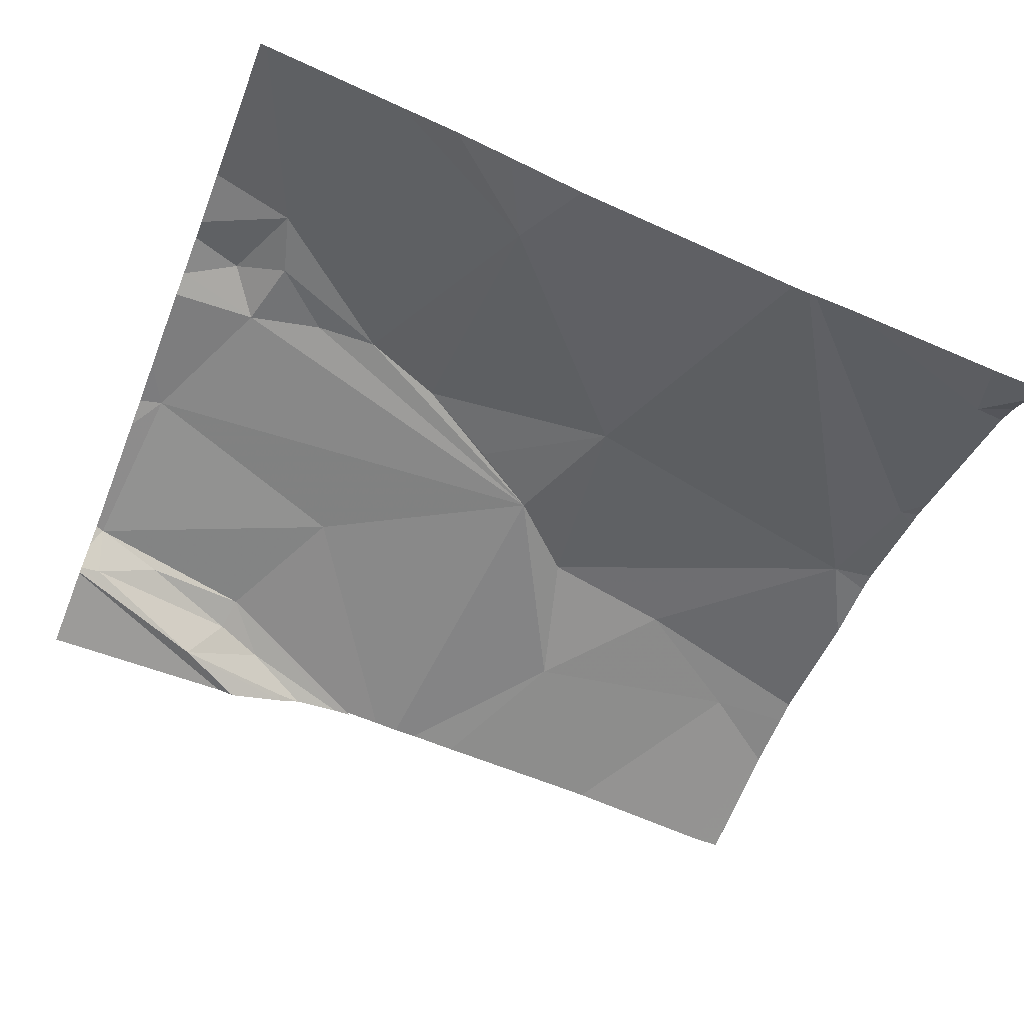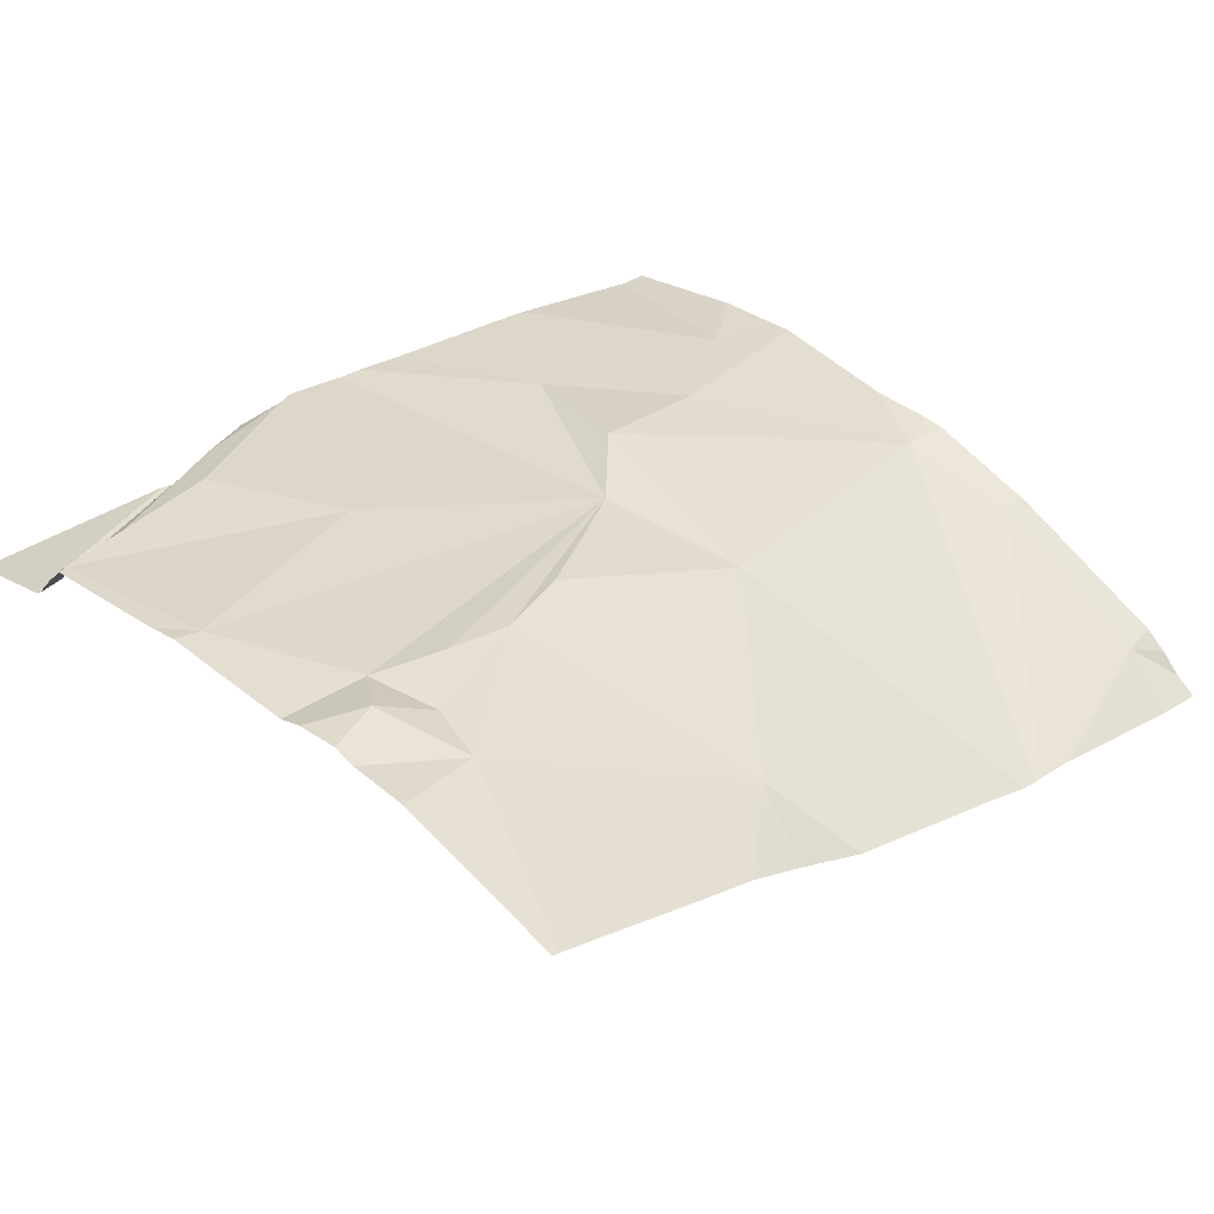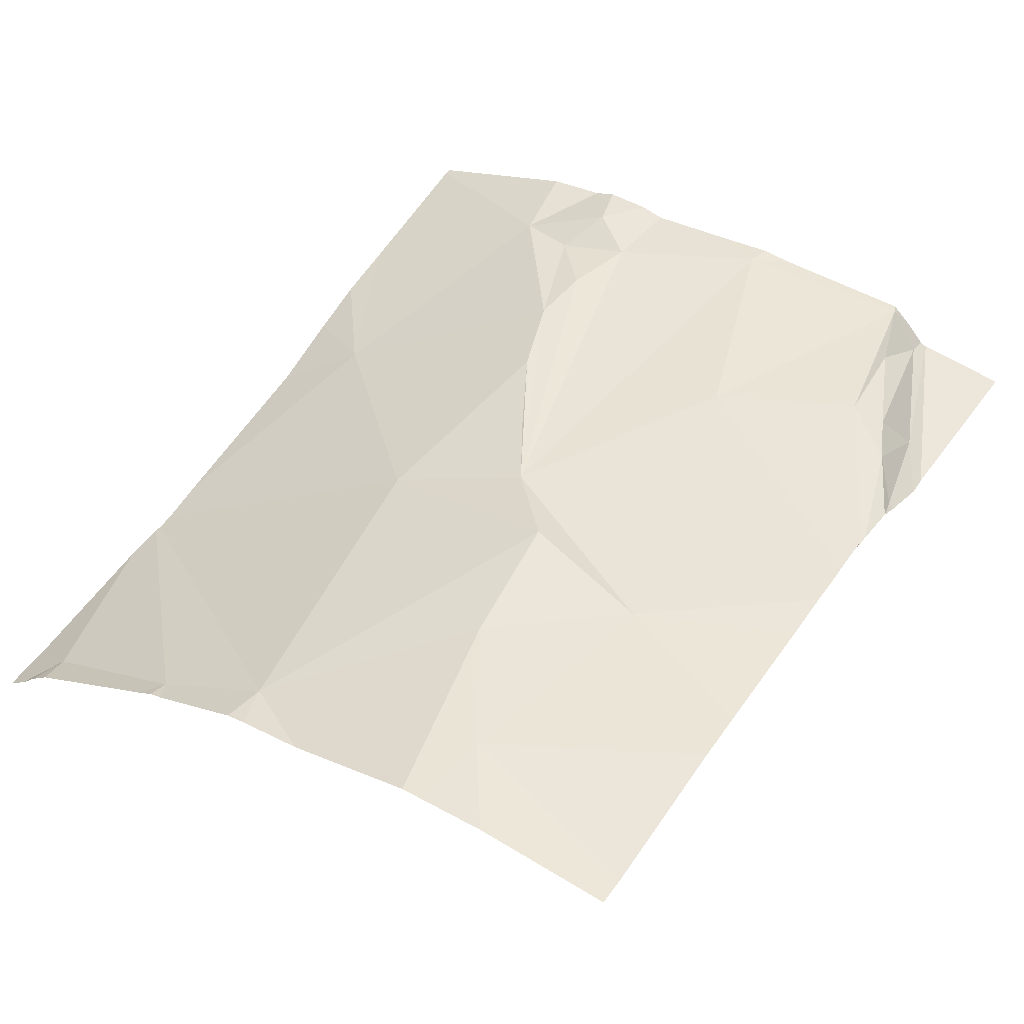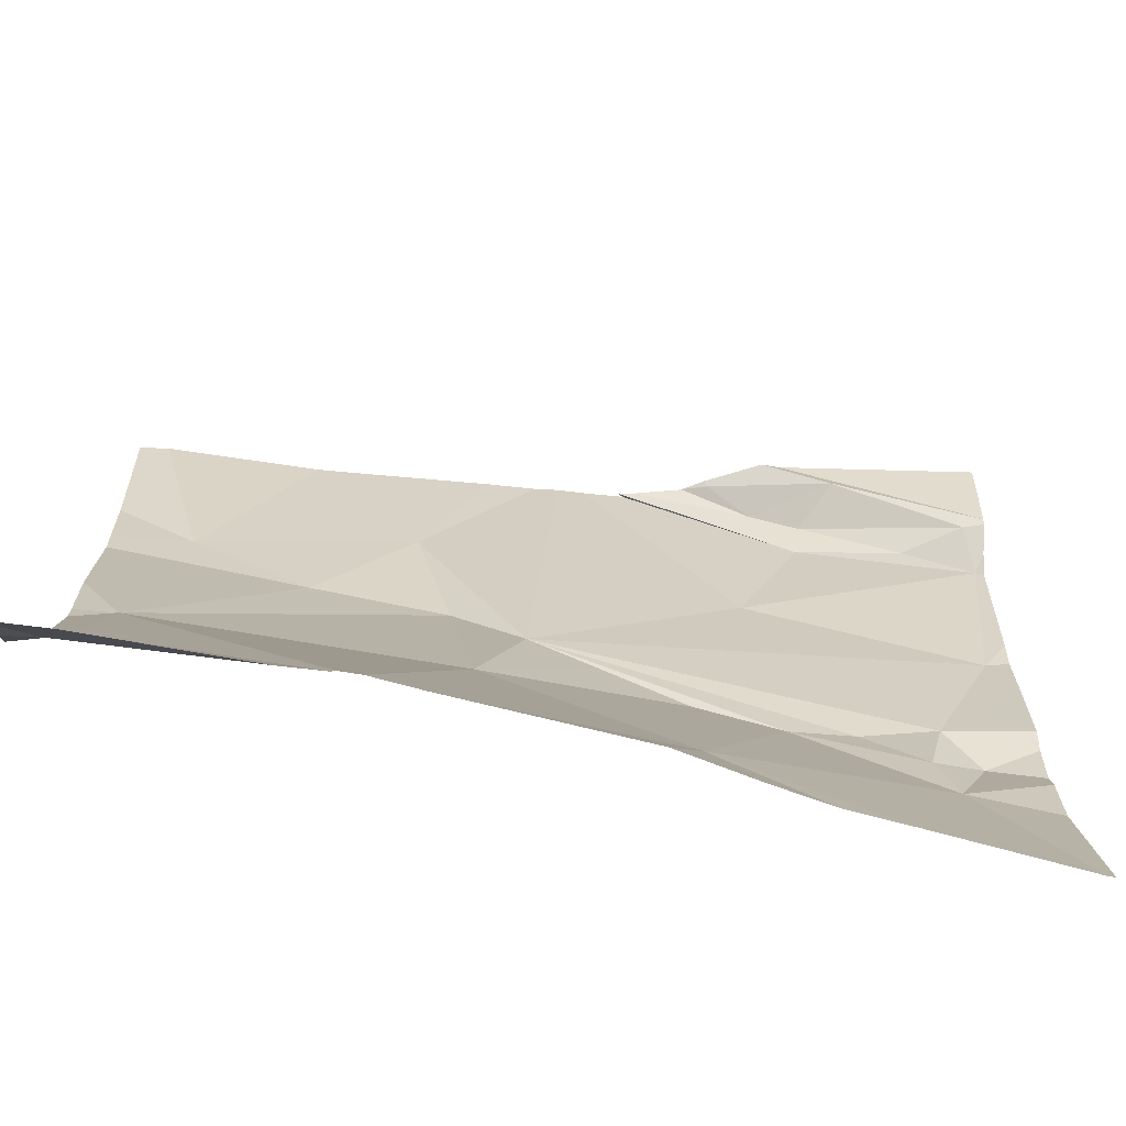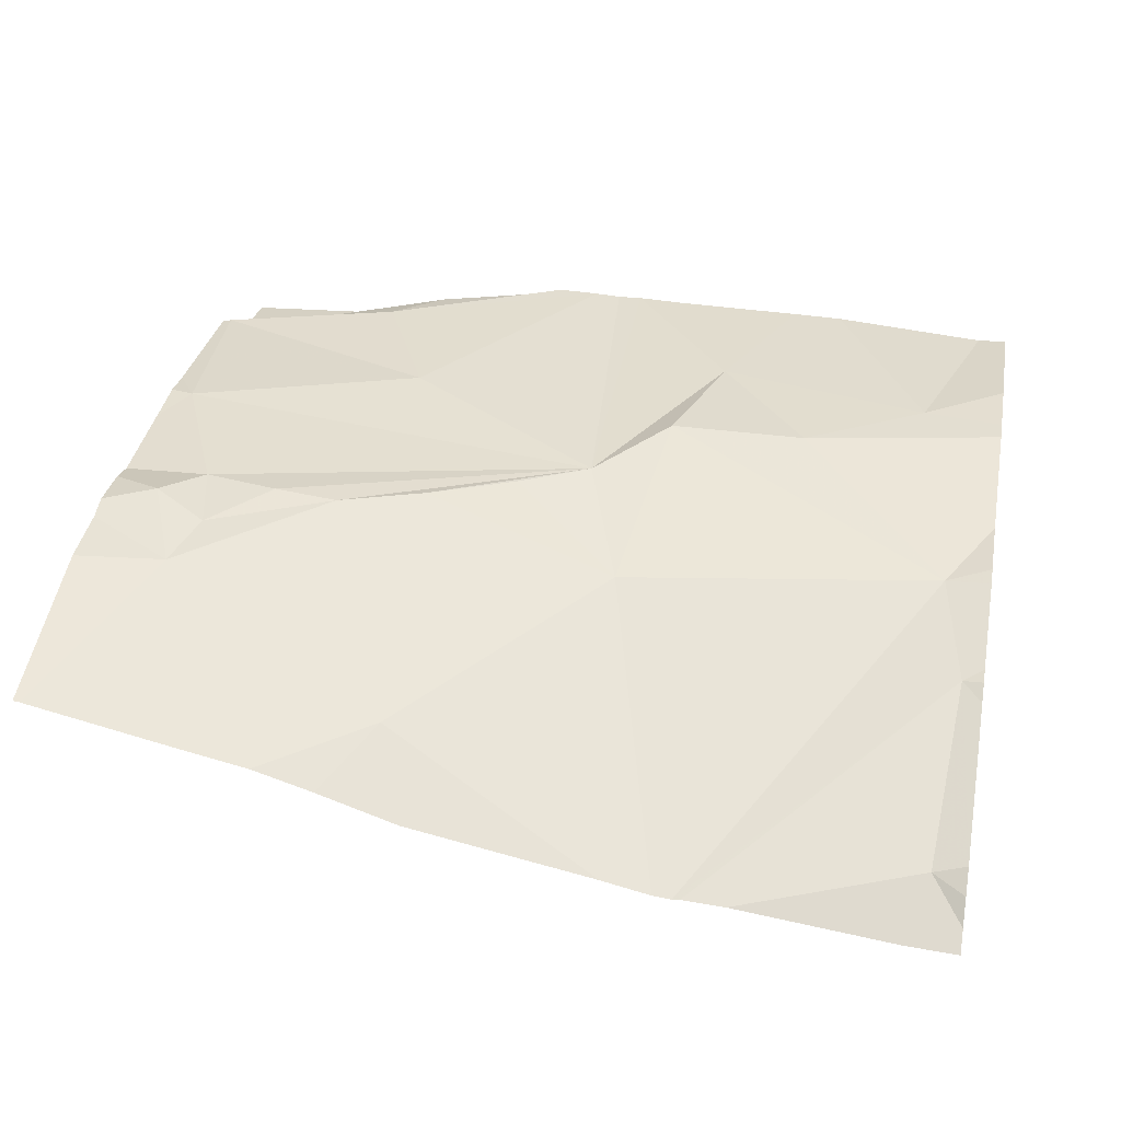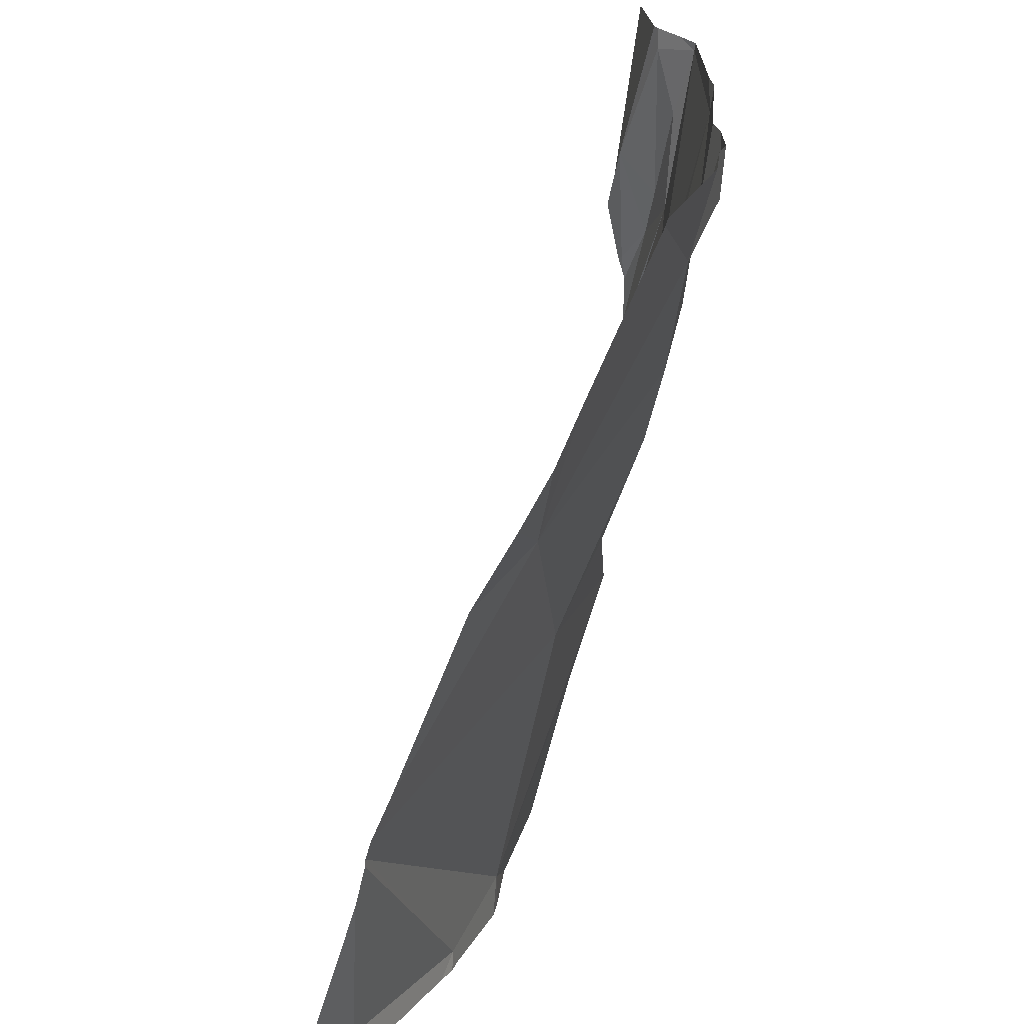
<metadata>
{"format":"obj","ext":"obj","renderer":"f3d","projection":"perspective","resolution":1024,"background":"white","views":[{"elev":-64.8,"azim":-21.7,"up":"+Z"},{"elev":30.4,"azim":-44.5,"up":"+Z"},{"elev":46.8,"azim":123.4,"up":"+Z"},{"elev":-62.5,"azim":175.6,"up":"+Y"},{"elev":33.1,"azim":10.7,"up":"+Z"},{"elev":-65.6,"azim":-100.3,"up":"+Y"}]}
</metadata>
<code>
v -88.05 229 500.7
v -88.02 229 500.7
v -88.08 229.1 500.8
v -88.02 229.1 500.8
v -88.7 228.8 500.7
v -88.47 229.7 500.8
v -88.56 229.7 500.8
v -88.06 228.8 500.6
v -88.02 228.7 500.6
v -88.06 229.7 500.8
v -88.47 229.1 500.8
v -88.39 229.5 500.8
v -88.53 229.7 500.8
v -88.02 229 500.7
v -88.71 229.1 500.8
v -88.44 229.3 500.8
v -88.27 229.3 500.8
v -88.52 229.2 500.8
v -88.81 229.1 500.8
v -88.61 229.2 500.8
v -88.12 229.4 500.8
v -88.78 229.4 500.8
v -88.81 229.6 500.8
v -88.02 229.4 500.8
v -88.75 229.7 500.8
v -88.86 229.6 500.8
v -88.02 229.5 500.8
v -88.34 228.7 500.6
v -88.99 228.9 500.8
v -88.36 228.7 500.6
v -88.28 228.7 500.6
v -88.89 229.1 500.8
v -88.97 229 500.8
v -88.99 229.1 500.8
v -89.07 229.3 500.8
v -89.08 229.5 500.8
v -88.75 228.7 500.7
v -88.04 228.7 500.5
v -88.87 229.6 500.8
v -89.03 229 500.8
v -88.08 228.7 500.5
v -88.91 229.6 500.8
v -88.99 229.5 500.8
v -88.65 228.7 500.6
v -88.33 228.7 500.6
v -88.42 228.7 500.6
v -89.07 229.5 500.8
v -88.02 229.4 500.8
v -88.02 228.8 500.6
v -88.31 229.7 500.8
v -88.02 229.2 500.8
v -88.02 228.8 500.6
v -88.02 229.2 500.8
v -88.02 229 500.7
v -88.65 229.7 500.8
v -89.1 228.9 500.8
v -88.25 229.7 500.8
v -88.59 229.7 500.8
v -89.1 229.6 500.8
v -88.66 229.7 500.8
v -89.1 229.1 500.8
v -89.1 229 500.8
v -89.1 229.2 500.8
v -89.1 229.1 500.8
v -89.1 229.5 500.8
v -89.1 229.6 500.8
v -89.1 229.5 500.8
v -89.1 229.3 500.8
v -89.1 229.3 500.8
v -89.1 229.6 500.8
v -89.1 229 500.8
v -89.09 228.7 500.7
v -88.82 228.7 500.7
v -88.02 228.7 500.5
v -89.03 228.7 500.7
v -89.1 228.7 500.7
v -88.9 228.7 500.7
v -88.72 229.7 500.8
v -88.64 229.7 500.8
v -88.75 229.7 500.8
v -88.72 229.7 500.8
v -88.02 229.7 500.8
v -88.84 229.7 500.8
v -88.82 229.7 500.8
v -88.02 229.7 500.8
v -89.1 229.7 500.8
f 4 1 54
f 79 26 55
f 78 23 60
f 26 22 58
f 15 19 5
f 3 16 11
f 28 11 30
f 18 12 13
f 31 1 45
f 1 3 28
f 1 8 49
f 11 15 5
f 18 11 16
f 16 17 12
f 15 20 18
f 3 17 16
f 17 21 12
f 19 15 18
f 18 20 11
f 48 17 24
f 58 18 7
f 18 16 12
f 60 26 79
f 24 3 53
f 25 23 78
f 11 5 46
f 10 27 82
f 15 11 20
f 50 21 57
f 60 23 26
f 75 5 72
f 5 29 72
f 5 19 29
f 22 36 35
f 74 9 38
f 18 34 32
f 19 32 33
f 32 34 33
f 34 35 63
f 18 22 35
f 65 47 66
f 26 36 22
f 35 36 67
f 73 5 77
f 29 19 33
f 47 43 39
f 39 26 23
f 42 39 23
f 42 25 80
f 32 19 18
f 61 34 64
f 18 35 34
f 23 25 42
f 26 39 43
f 83 42 84
f 43 36 26
f 29 33 40
f 57 21 10
f 29 40 62
f 42 47 39
f 66 42 70
f 36 43 47
f 72 29 56
f 34 40 33
f 45 1 28
f 2 1 14
f 51 3 4
f 52 8 9
f 54 1 2
f 4 3 1
f 9 8 38
f 14 1 49
f 49 8 52
f 53 3 51
f 24 17 3
f 48 21 17
f 27 21 48
f 72 56 76
f 10 21 27
f 30 11 46
f 56 29 71
f 50 12 21
f 28 3 11
f 31 8 1
f 7 18 13
f 6 12 50
f 61 40 34
f 62 40 61
f 41 8 31
f 63 35 69
f 64 34 63
f 65 36 47
f 38 8 41
f 37 5 73
f 66 47 42
f 13 12 6
f 67 36 65
f 68 35 67
f 44 5 37
f 69 35 68
f 70 42 59
f 55 26 58
f 46 5 44
f 71 29 62
f 58 22 18
f 77 5 75
f 80 25 81
f 81 25 78
f 82 27 85
f 83 59 42
f 84 42 80
f 86 59 83

</code>
